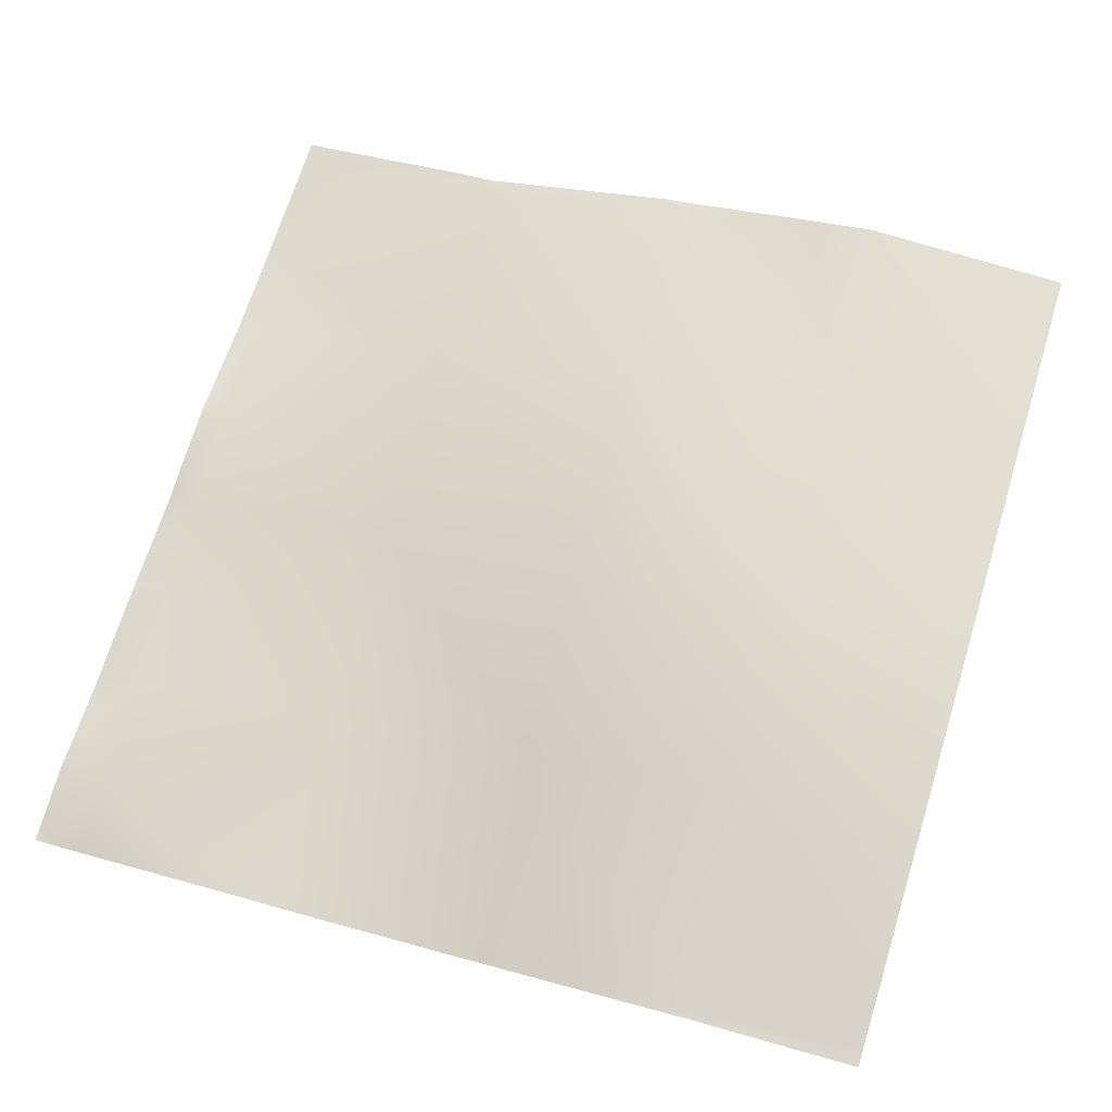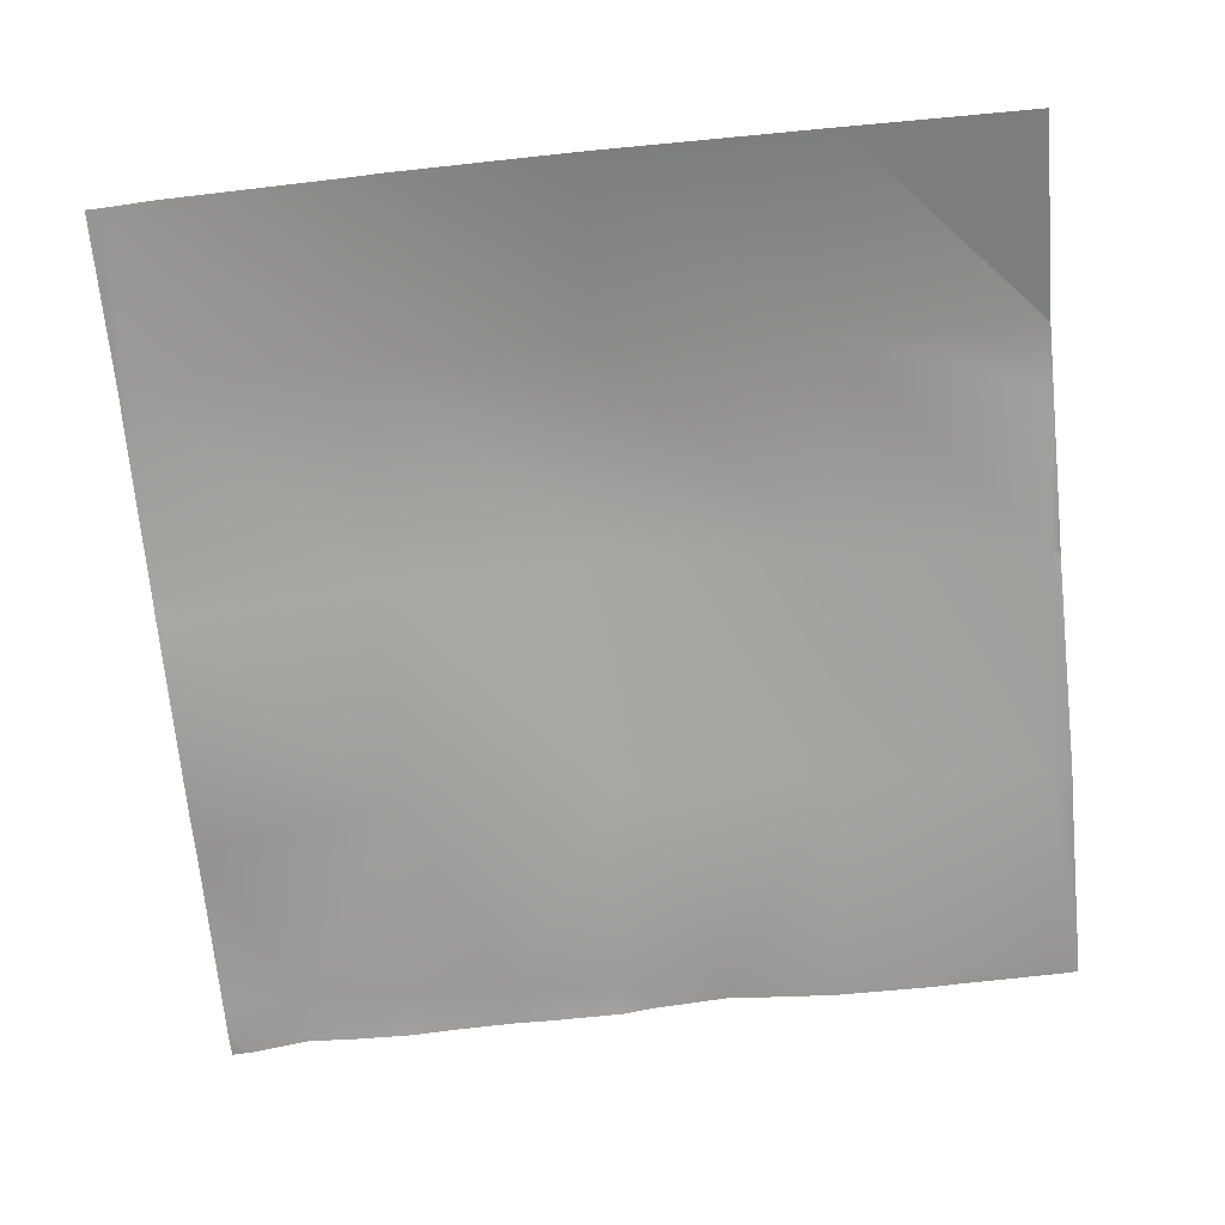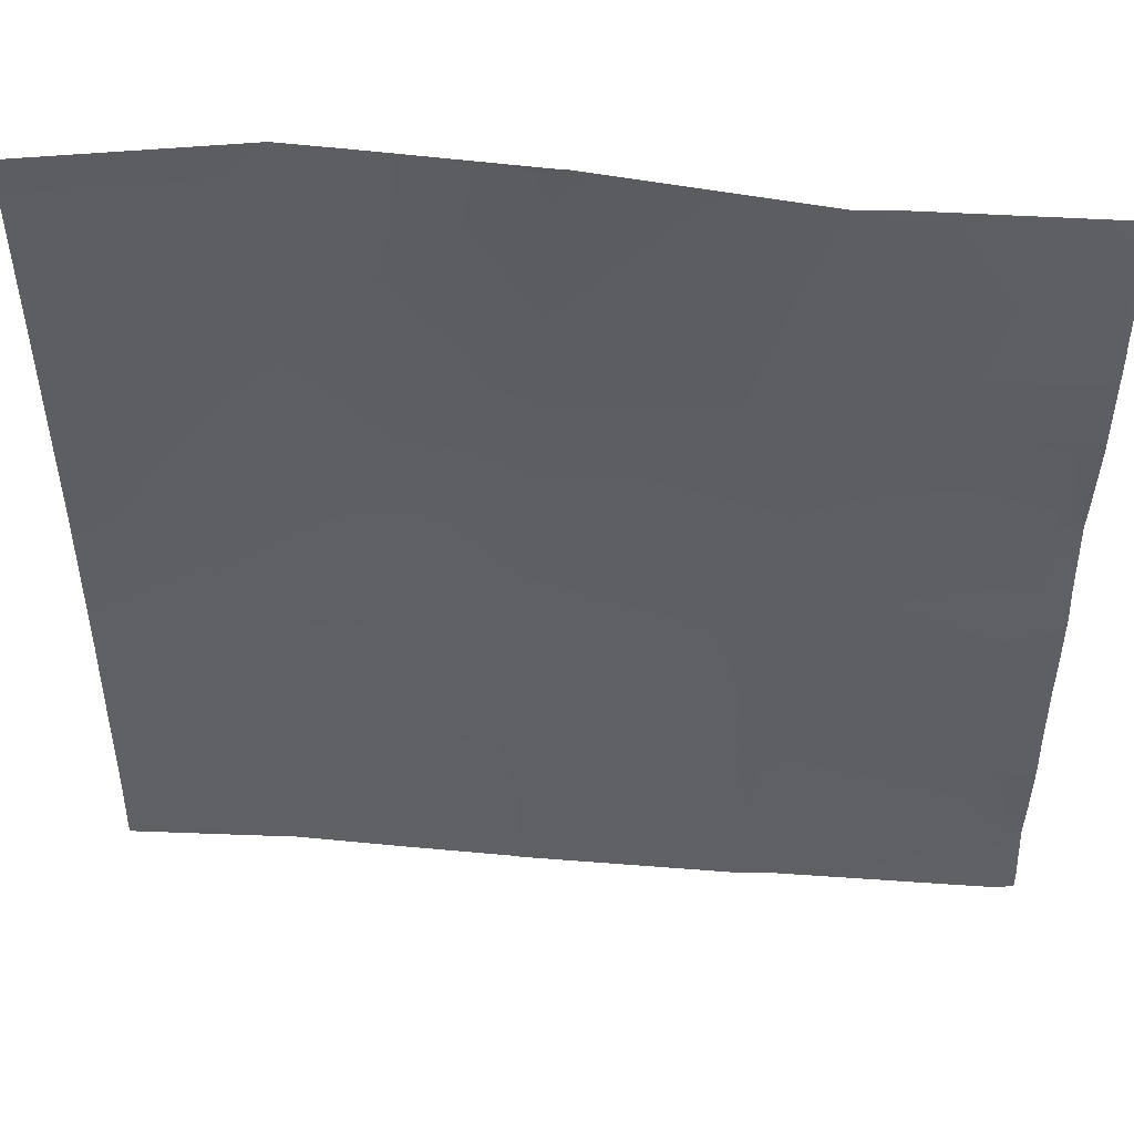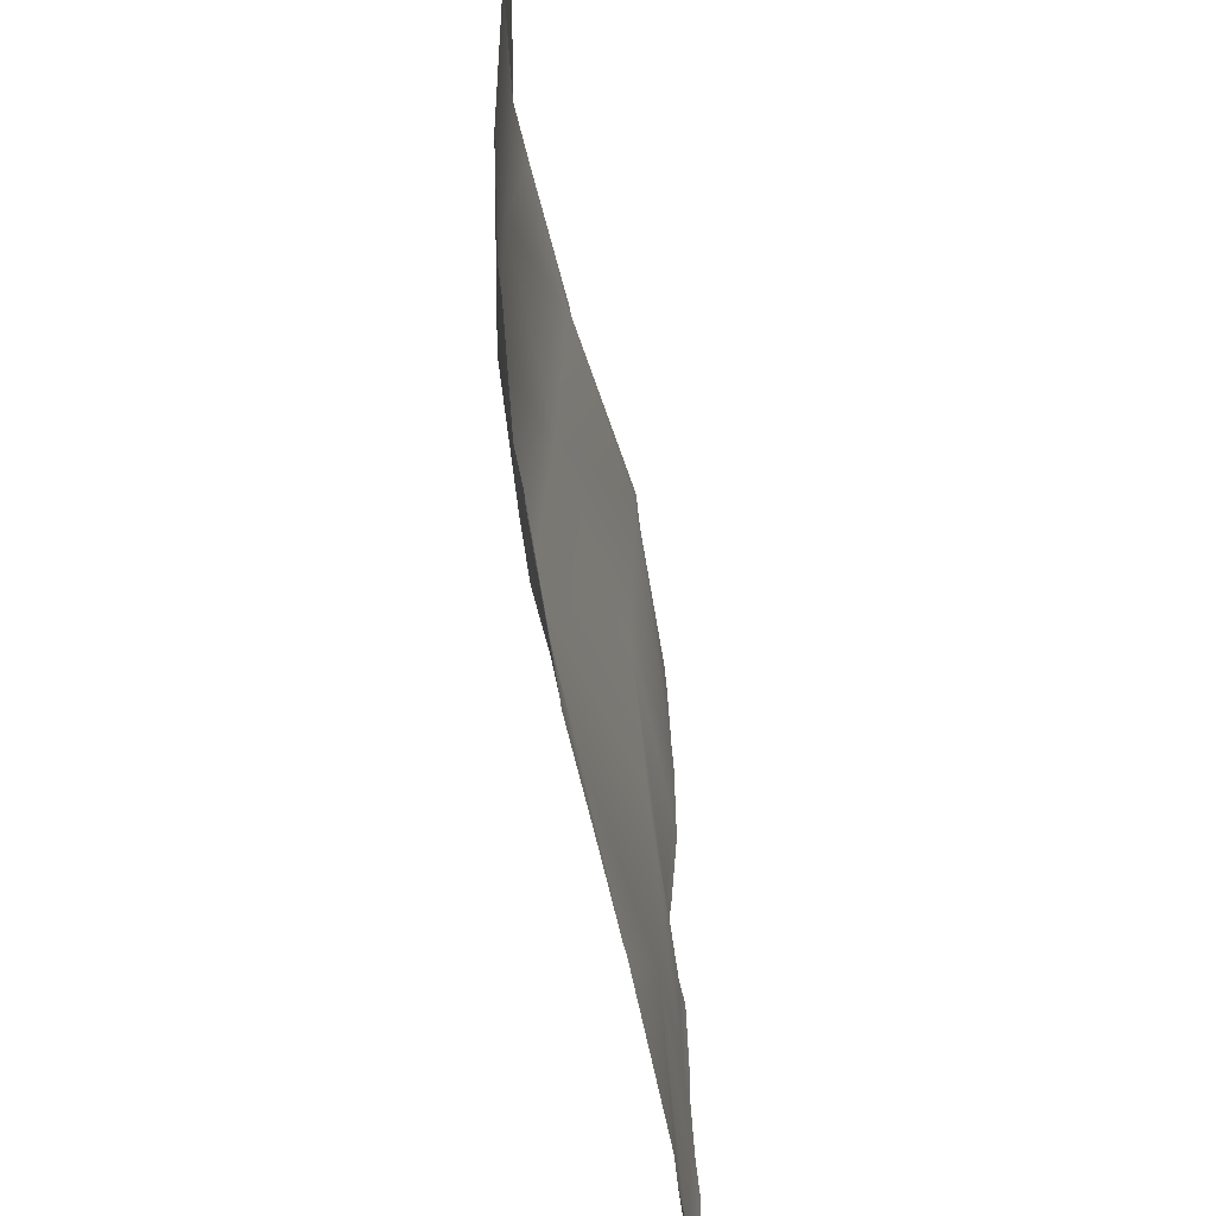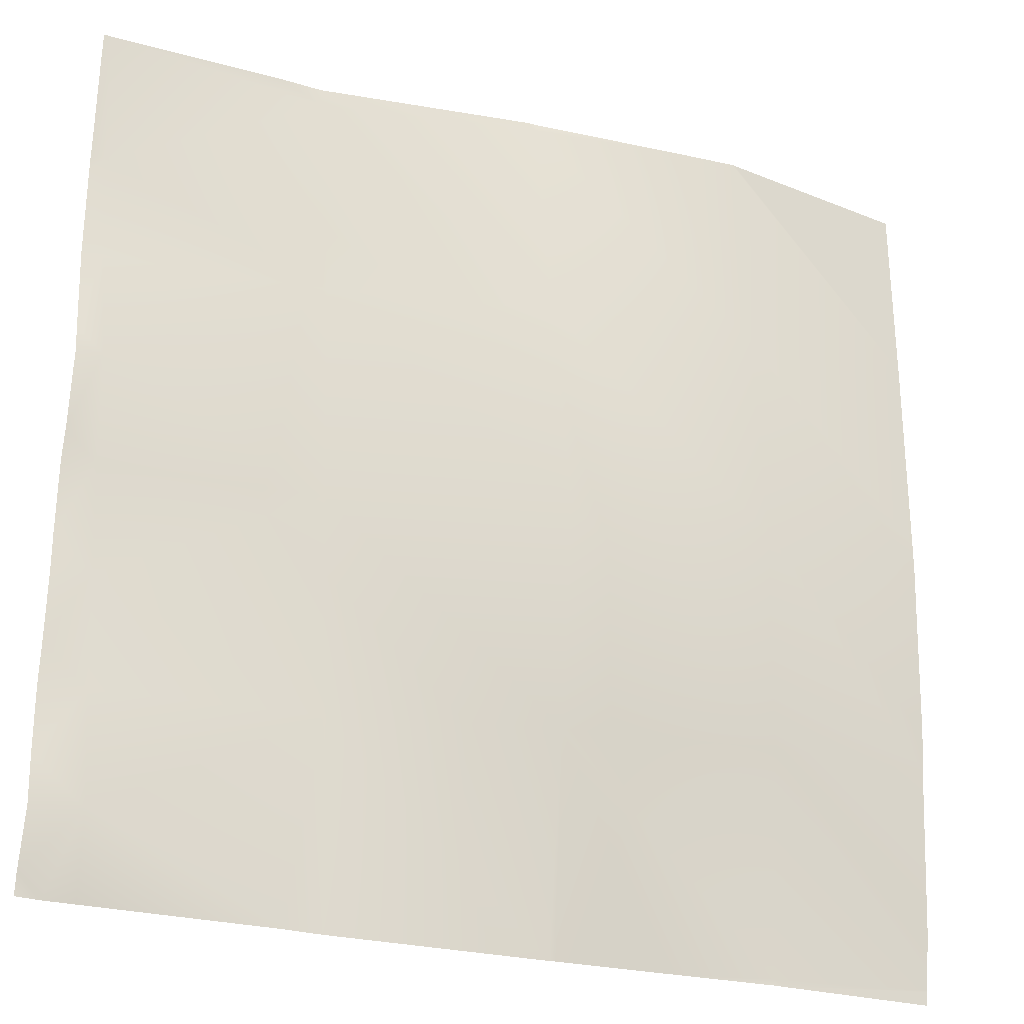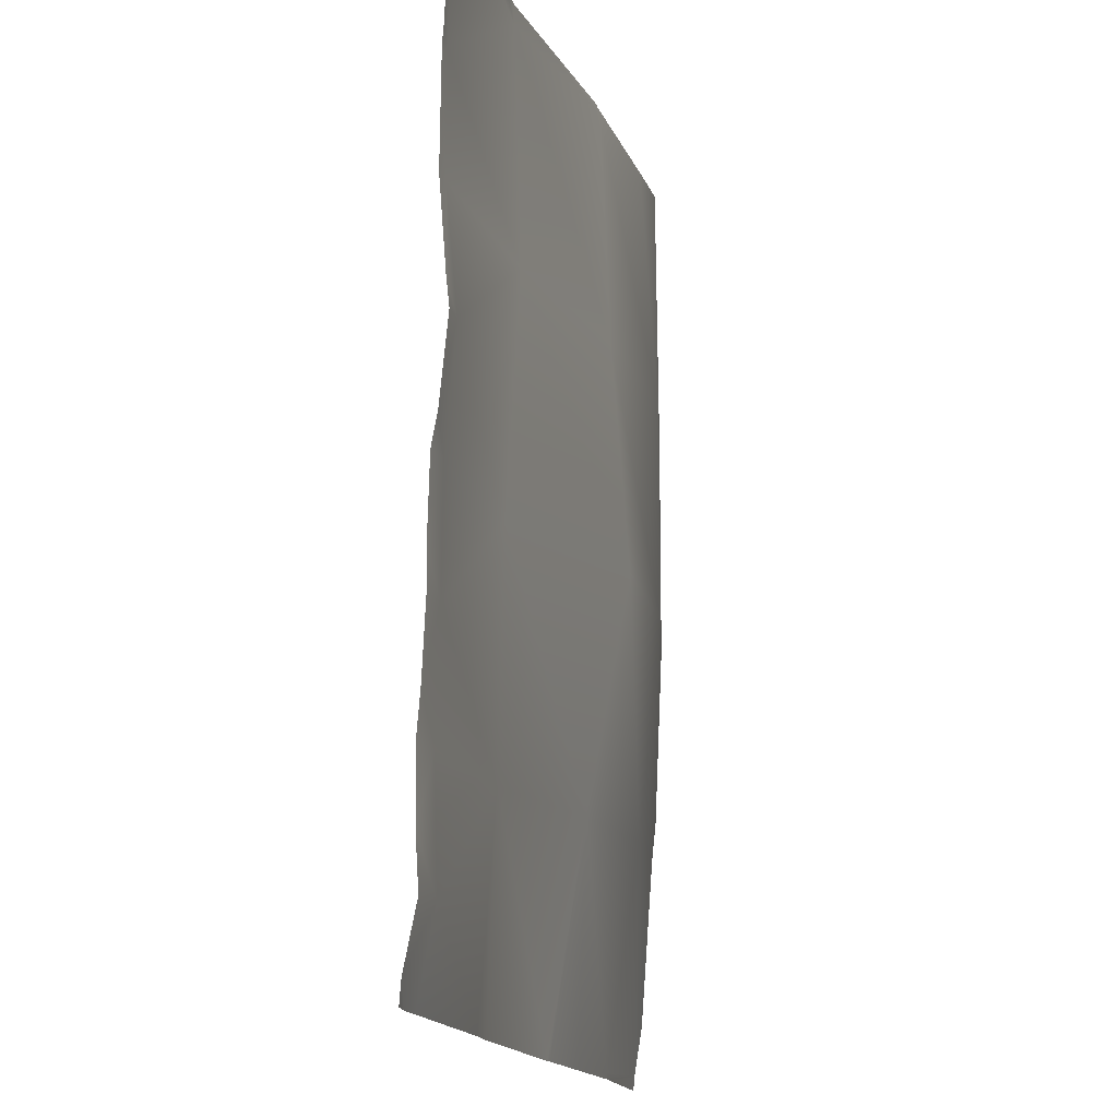
<metadata>
{"format":"obj","ext":"obj","renderer":"f3d","projection":"perspective","resolution":1024,"background":"white","views":[{"elev":67.5,"azim":-162.8,"up":"+Y"},{"elev":-60.5,"azim":-84.4,"up":"+Y"},{"elev":50.8,"azim":-4.1,"up":"+Z"},{"elev":-50.9,"azim":-89.4,"up":"+Z"},{"elev":-26.6,"azim":149.0,"up":"+Z"},{"elev":-14.9,"azim":93.8,"up":"+Z"}]}
</metadata>
<code>
v -38.54 4.09 -8
v -38.48 4.088 -7.946
v -38.48 4.086 -8
v -40 4.268 -7.867
v -40 4.267 -7.88
v -40 4.257 -8
v -37.45 3.899 -8
v -36.38 4.035 -6.057
v -36.48 3.731 -8
v -36.43 3.717 -8
v -34.39 3.489 -6.16
v -34.49 3.407 -8
v -32 3.082 -8
v -32.21 3.09 -8
v -32 3.096 -7.808
v -32.49 3.13 -8
v -34.14 3.377 -8
v -32.45 3.268 -7.262
v -38.37 4.388 -5.953
v -40 4.339 -7.417
v -32 3.198 -7.286
v -32 3.173 -6.859
v -40 4.448 -5.867
v -38.27 4.59 -3.959
v -40 4.484 -5.518
v -34.28 3.545 -4.166
v -32 3.166 -6.286
v -32.4 3.245 -6.265
v -32 3.196 -5.909
v -32.34 3.282 -5.268
v -36.27 4.408 -4.064
v -32 3.224 -5.286
v -32 3.221 -4.959
v -36.17 4.259 -2.069
v -32.24 3.386 -3.274
v -32.29 3.297 -4.271
v -32 3.238 -4.286
v -32 3.287 -4.01
v -34.18 3.667 -2.172
v -40 4.553 -3.868
v -38.16 4.593 -1.965
v -40 4.553 -3.619
v -32 3.356 -3.286
v -32 3.332 -3.061
v -36.06 4.18 -0.07438
v -34.07 3.615 -0.1778
v -40 4.555 -1.868
v -38.06 4.587 0
v -40 4.554 -1.721
v -38.09 4.587 0
v -40 4.554 -1.719
v -32 3.282 -1.426
v -32.18 3.302 -2.276
v -32.13 3.304 -1.279
v -32 3.274 -2.286
v -32 3.286 -1.286
v -32 3.296 -1.161
v -37.49 4.471 0
v -40 4.539 0
v -38.09 4.587 0
v -34.06 3.606 0
v -35.98 4.154 0
v -32 3.331 -0.2602
v -32.08 3.337 -0.2821
v -32 3.333 -0.2111
v -32 3.329 -0.2863
v -32.06 3.352 0
v -33.66 3.57 0
v -32 3.346 0
v -36.06 4.164 0
f 1 2 3
f 1 4 2
f 1 5 4
f 5 1 6
f 7 8 9
f 7 2 8
f 3 2 7
f 10 11 12
f 13 14 15
f 16 17 18
f 4 19 2
f 4 20 19
f 15 18 21
f 15 14 18
f 14 16 18
f 21 18 22
f 17 11 18
f 17 12 11
f 23 19 20
f 19 8 2
f 23 24 19
f 23 25 24
f 8 26 11
f 10 8 11
f 10 9 8
f 27 28 29
f 22 28 27
f 22 18 28
f 28 18 11
f 11 30 28
f 8 19 31
f 29 30 32
f 29 28 30
f 30 11 26
f 32 30 33
f 24 34 31
f 19 24 31
f 26 35 36
f 26 36 30
f 36 33 30
f 36 37 33
f 37 36 38
f 26 8 31
f 31 39 26
f 40 24 25
f 40 41 24
f 40 42 41
f 38 35 43
f 38 36 35
f 44 43 35
f 35 26 39
f 41 45 34
f 24 41 34
f 31 34 39
f 34 46 39
f 47 41 42
f 47 48 41
f 47 49 48
f 49 50 48
f 49 51 50
f 52 53 54
f 52 55 53
f 53 44 35
f 53 55 44
f 52 54 56
f 54 53 39
f 56 54 57
f 35 39 53
f 39 46 54
f 58 41 48
f 58 45 41
f 59 60 51
f 45 61 46
f 45 62 61
f 34 45 46
f 63 64 65
f 63 66 64
f 57 64 66
f 57 54 64
f 64 54 46
f 67 46 68
f 67 64 46
f 69 64 67
f 69 65 64
f 70 45 58
f 68 46 61
f 62 45 70

</code>
